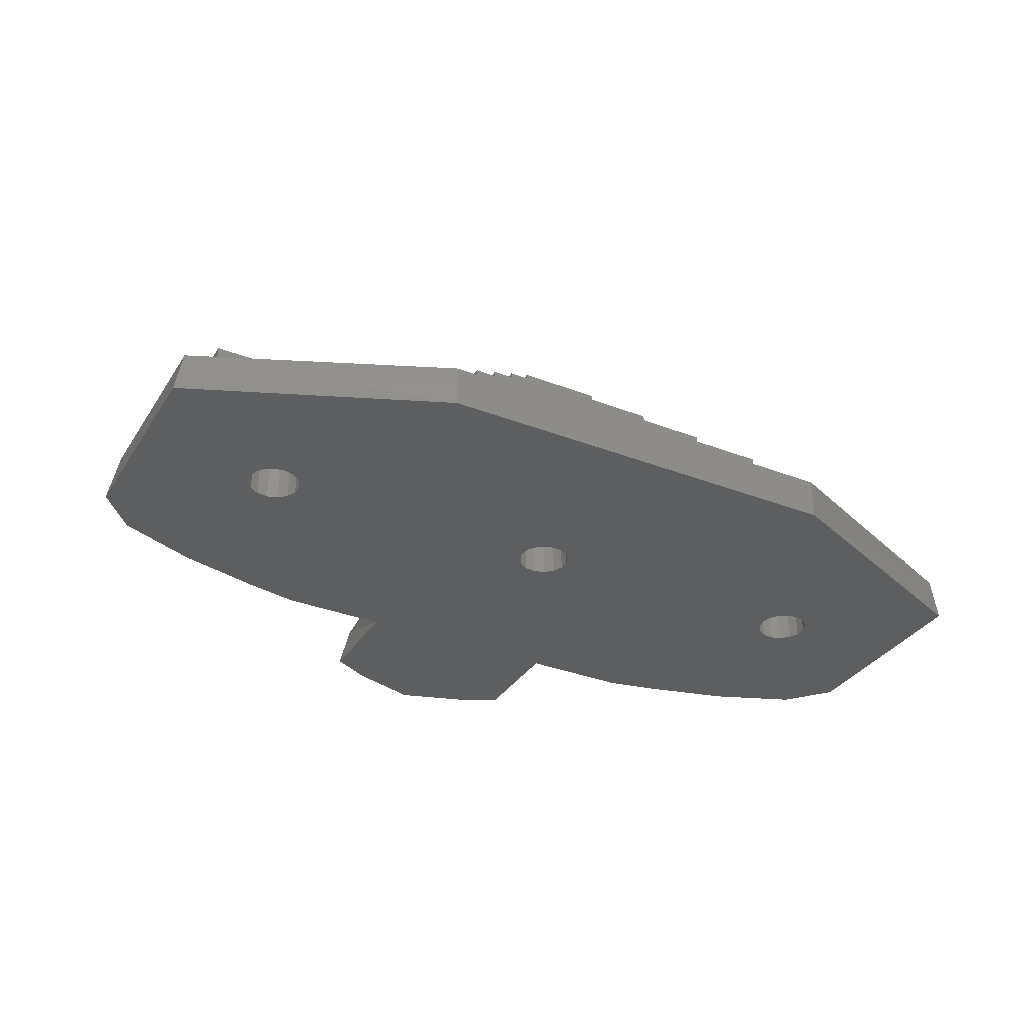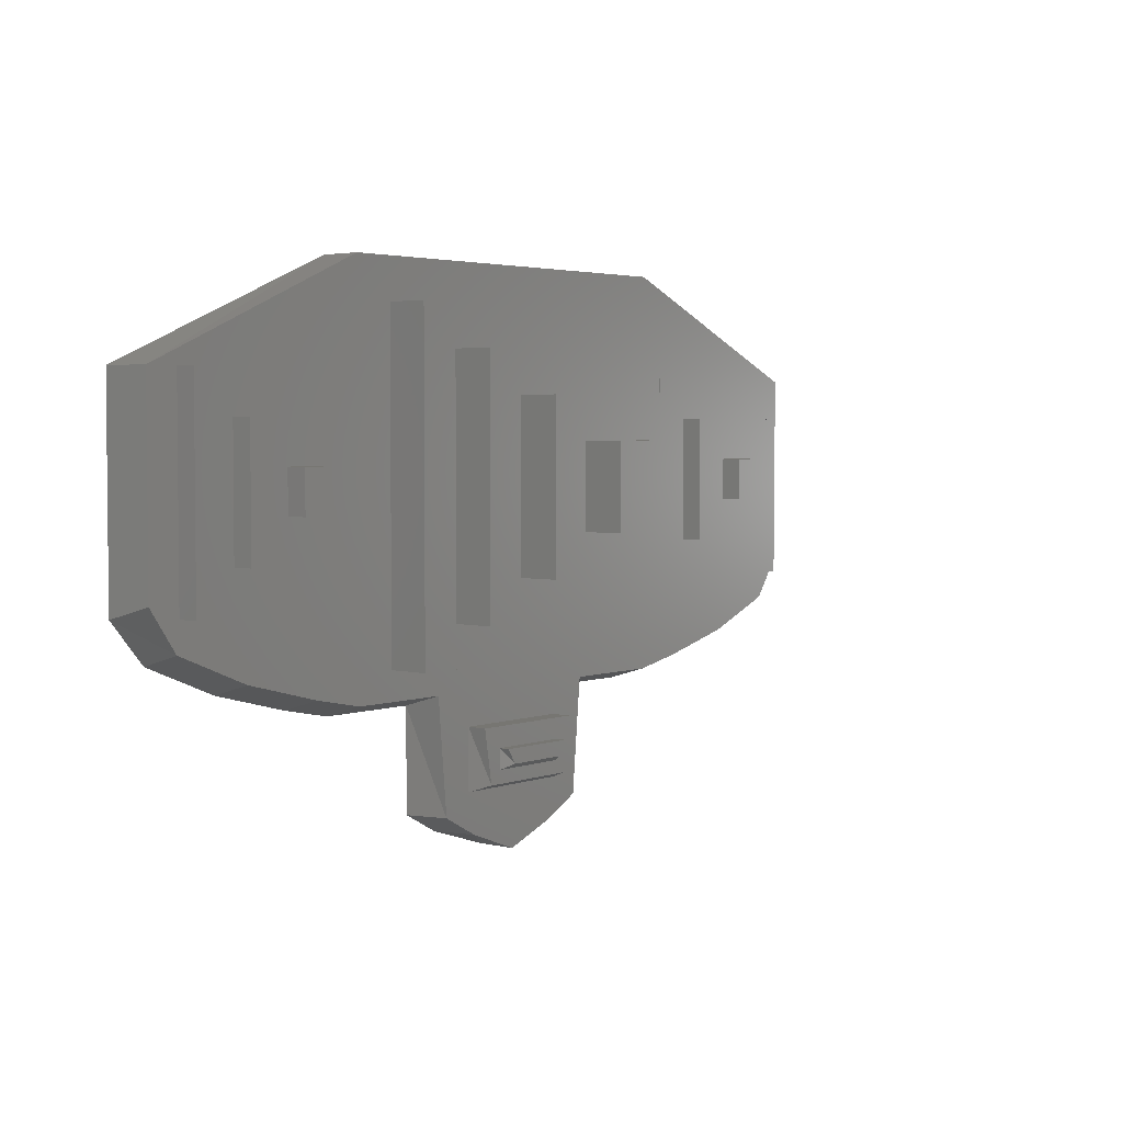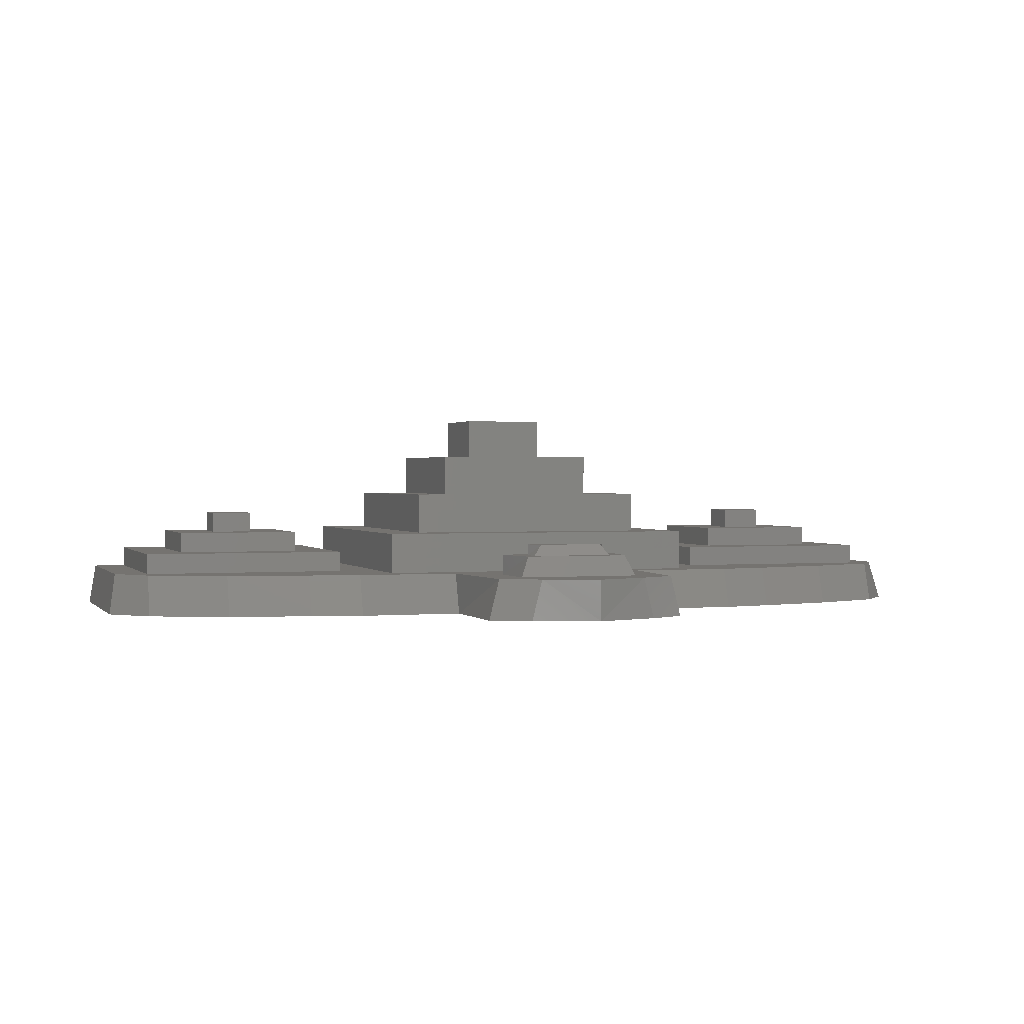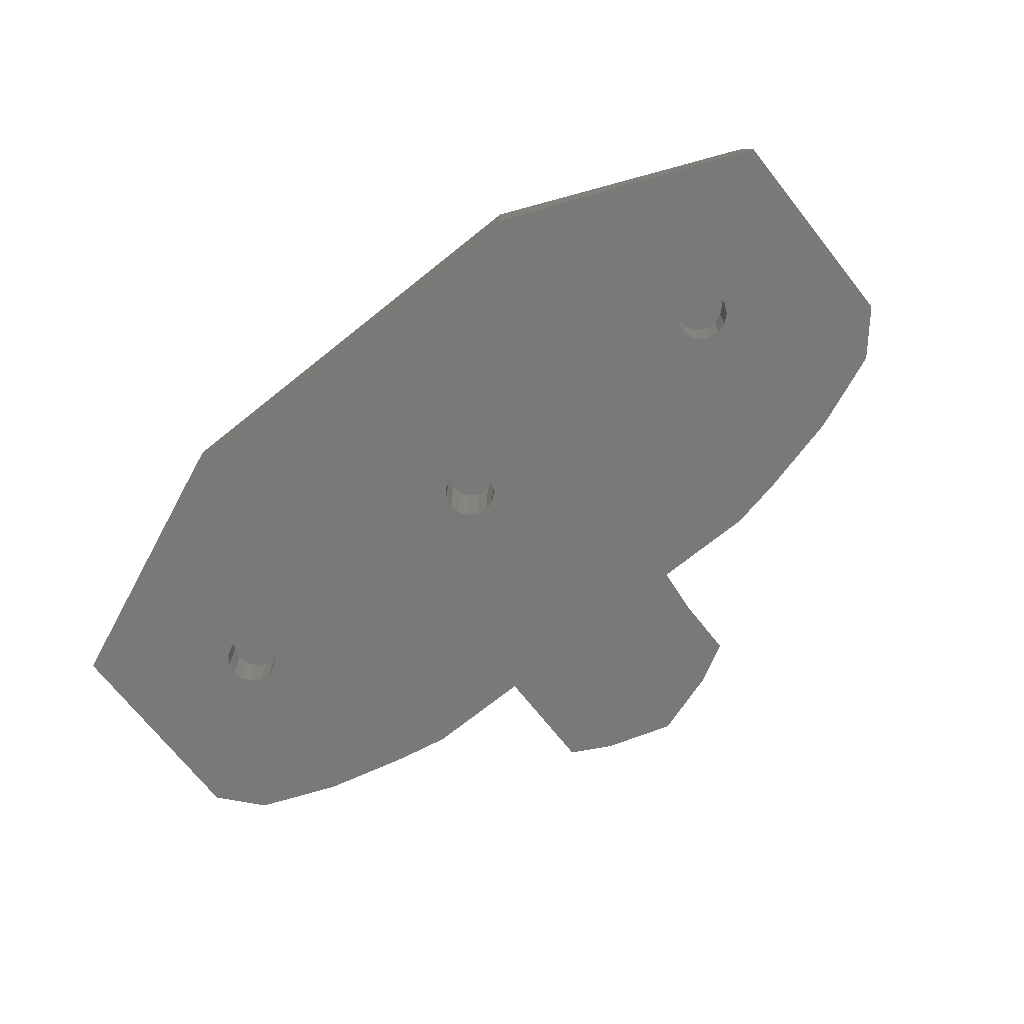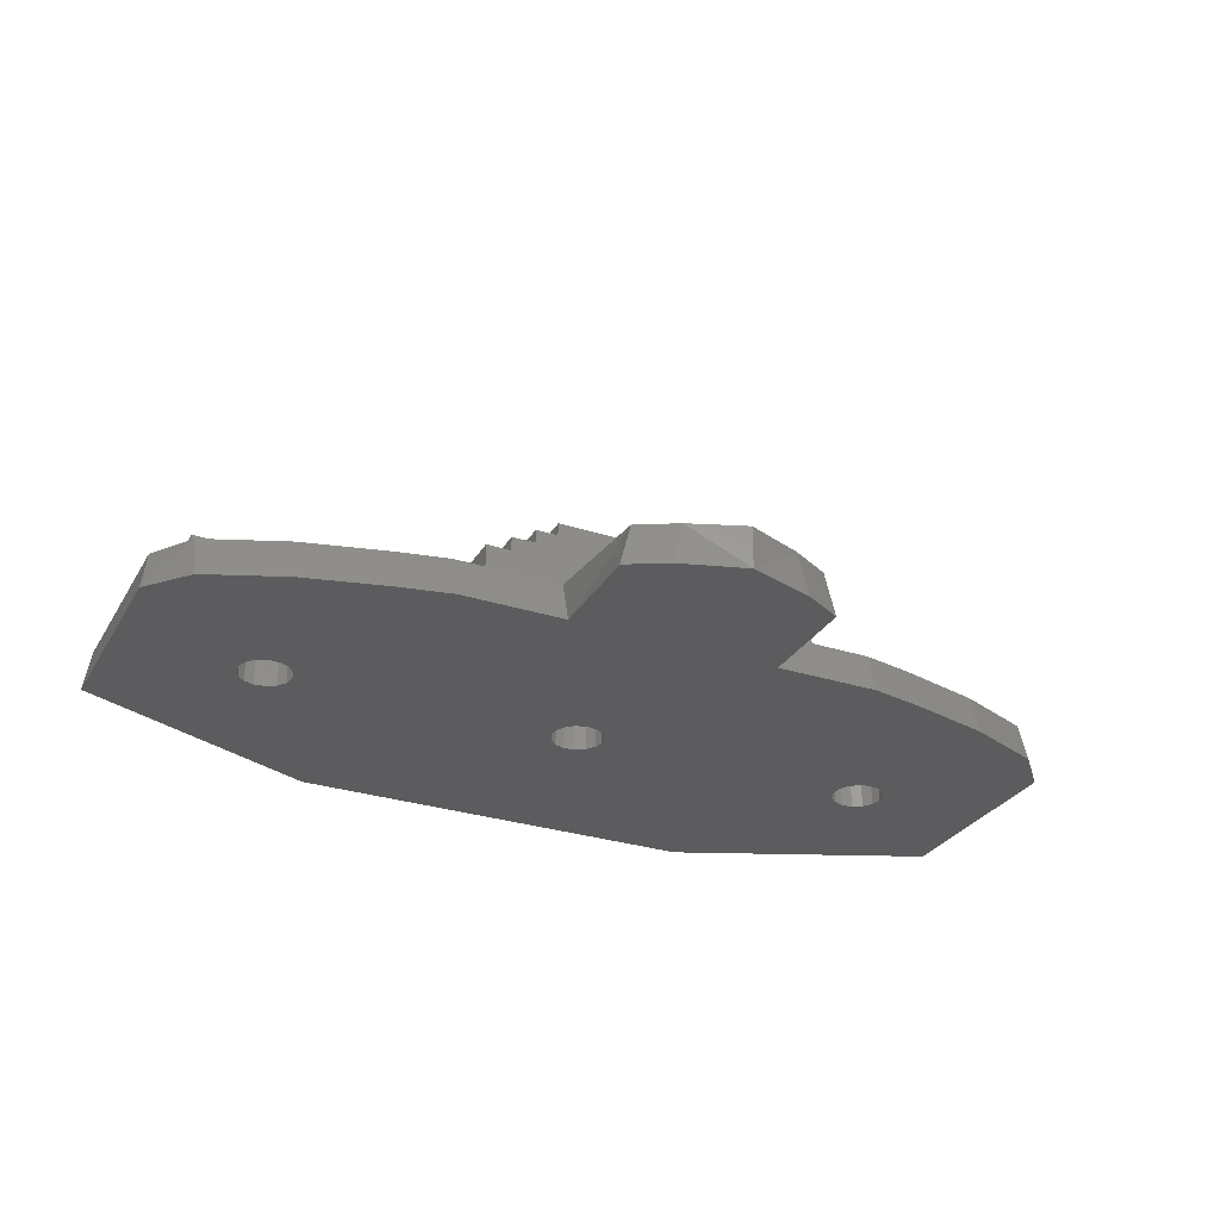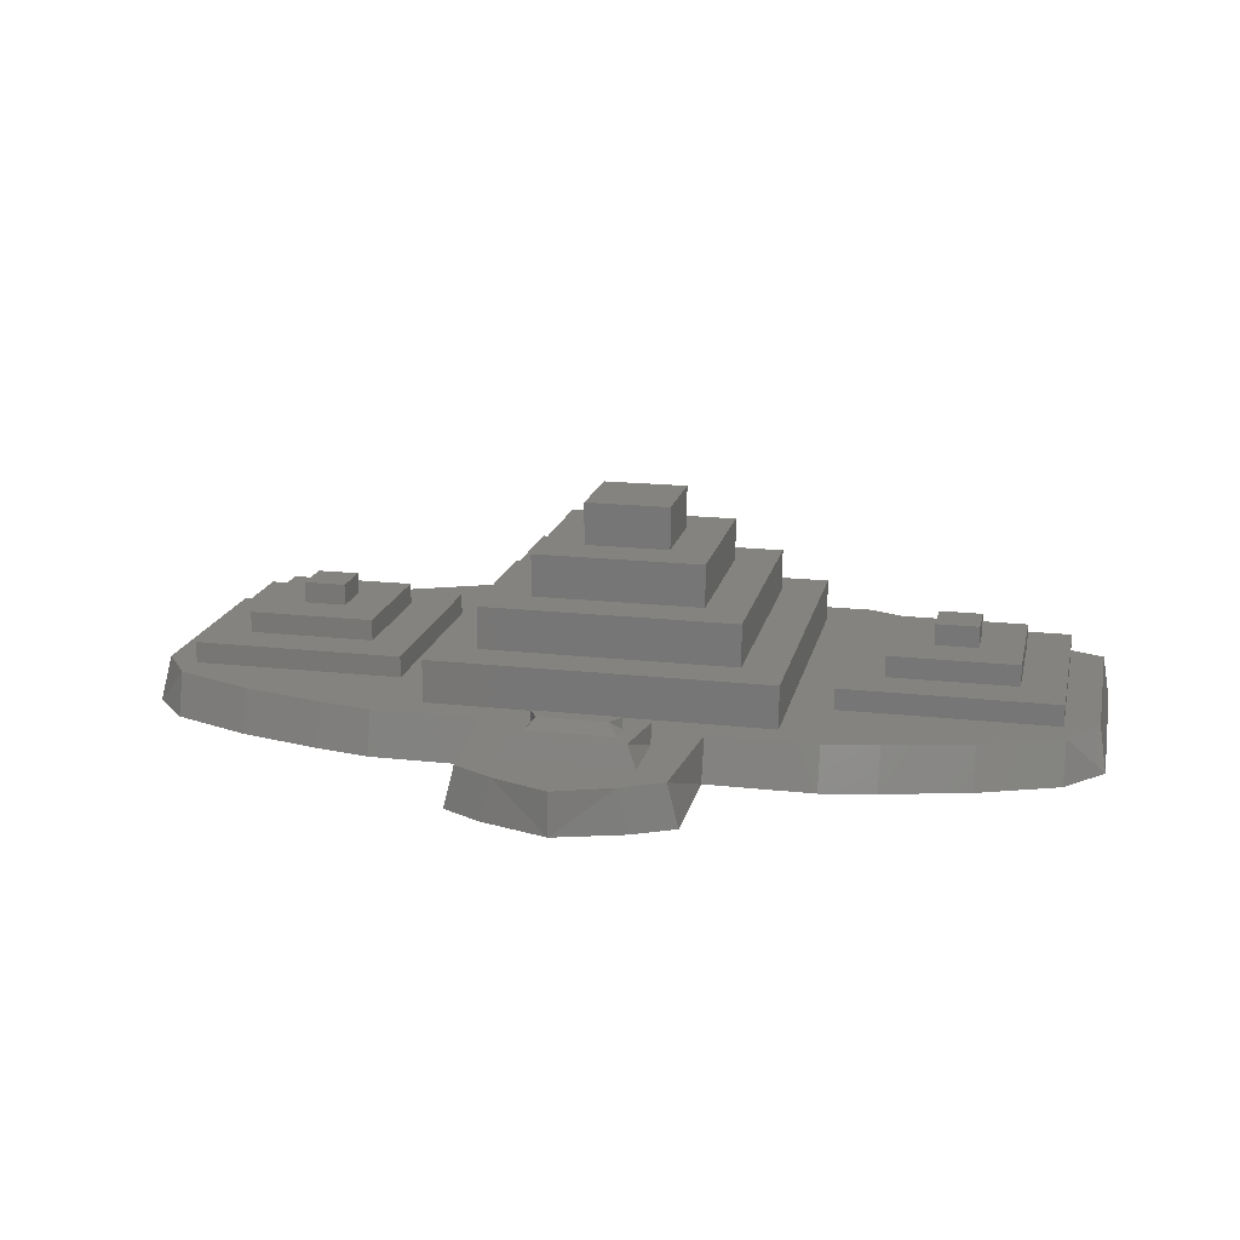
<metadata>
{"format":"stl","ext":"stl","renderer":"f3d","projection":"perspective","resolution":1024,"background":"white","views":[{"elev":-33.5,"azim":152.1,"up":"+Z"},{"elev":3.4,"azim":-50.4,"up":"+Y"},{"elev":1.1,"azim":-18.5,"up":"+Z"},{"elev":-71.8,"azim":-141.4,"up":"+Z"},{"elev":-29.5,"azim":-25.3,"up":"+Z"},{"elev":17.8,"azim":12.5,"up":"+Z"}]}
</metadata>
<code>
# stl→obj: 228 verts, 452 faces
v -26.26 -6 0
v -26.26 6 0
v -24.18 -8.4 0
v -19.21 0.8817 0
v -12 12 0
v -16.63 0.6101 0
v 12 12 0
v 1.004 1.115 0
v 26.26 6 0
v 19 -1.115 0
v 26.26 -6 0
v 24.18 -8.4 0
v 19.71 -10.2 0
v 15 -11.4 0
v 12 -12 0
v 6 -12 0
v -6 -12 0
v 6 -18 0
v -6 -18 0
v 0 -20.4 0
v -3.78 -19.2 0
v -19.21 -0.8817 0
v -19.47 -0.3119 0
v -12 -12 0
v -19.47 0.3119 0
v -18.75 1.299 0
v -18.16 1.492 0
v -18.75 -1.299 0
v -18.16 -1.492 0
v -17.54 -1.427 0
v -17 -1.115 0
v -16.5 0 0
v -16.63 -0.6101 0
v -17 1.115 0
v -17.54 1.427 0
v 0.4635 -1.427 0
v -0.1568 -1.492 0
v -1.214 0.8817 0
v -0.75 1.299 0
v -1.467 0.3119 0
v -1.467 -0.3119 0
v -1.214 -0.8817 0
v -0.75 -1.299 0
v 1.004 -1.115 0
v 1.37 -0.6101 0
v 1.5 0 0
v 1.37 0.6101 0
v 0.4635 1.427 0
v -0.1568 1.492 0
v 18.46 -1.427 0
v 17.84 -1.492 0
v 16.53 0.3119 0
v 16.53 -0.3119 0
v 16.79 -0.8817 0
v 17.25 -1.299 0
v 19.37 -0.6101 0
v 17.84 1.492 0
v 18.46 1.427 0
v 19.5 0 0
v 19.37 0.6101 0
v 19 1.115 0
v 17.25 1.299 0
v 16.79 0.8817 0
v 3.78 -19.2 0
v -19.71 -10.2 0
v -15 -11.4 0
v -25.86 -5.291 2.4
v -25.86 6 2.4
v -24.18 -7.691 2.4
v -19.71 -9.491 2.4
v -15 -10.69 2.4
v -12 -11.29 2.4
v -6 -11.29 2.4
v -5.392 -18 2.4
v -3.172 -19.2 2.4
v 3.172 -19.2 2.4
v 0 -20.4 2.4
v 5.392 -18 2.4
v 6 -11.29 2.4
v 12 -11.29 2.4
v 15 -10.69 2.4
v 19.71 -9.491 2.4
v 24.18 -7.691 2.4
v 25.86 -5.291 2.4
v 25.86 6 2.4
v -12 12 2.4
v 12 12 2.4
v -19.47 0.3119 2.5
v -19.47 -0.3119 2.5
v -19.21 0.8817 2.5
v -18.75 1.299 2.5
v -18.16 1.492 2.5
v -17.54 1.427 2.5
v -17 1.115 2.5
v -16.63 0.6101 2.5
v -16.5 0 2.5
v -16.63 -0.6101 2.5
v -17 -1.115 2.5
v -17.54 -1.427 2.5
v -18.16 -1.492 2.5
v -18.75 -1.299 2.5
v -19.21 -0.8817 2.5
v -1.467 0.3119 4
v -1.467 -0.3119 4
v -1.214 0.8817 4
v -0.75 1.299 4
v -0.1568 1.492 4
v 0.4635 1.427 4
v 1.004 1.115 4
v 1.37 0.6101 4
v 1.5 0 4
v 1.37 -0.6101 4
v 1.004 -1.115 4
v 0.4635 -1.427 4
v -0.1568 -1.492 4
v -0.75 -1.299 4
v -1.214 -0.8817 4
v 16.79 0.8817 2.5
v 16.53 0.3119 2.5
v 16.53 -0.3119 2.5
v 17.25 1.299 2.5
v 17.84 1.492 2.5
v 18.46 1.427 2.5
v 19 1.115 2.5
v 19.37 0.6101 2.5
v 19.5 0 2.5
v 19.37 -0.6101 2.5
v 19 -1.115 2.5
v 18.46 -1.427 2.5
v 17.84 -1.492 2.5
v 17.25 -1.299 2.5
v 16.79 -0.8817 2.5
v -24 6 2.4
v -24 -6 2.4
v -12 -6 2.4
v -9.6 -9.6 2.4
v -3.6 -13.2 2.4
v 3.6 -13.2 2.4
v 9.6 -9.6 2.4
v -3.6 -16.8 2.4
v 3.6 -16.8 2.4
v 12 -6 2.4
v 24 -6 2.4
v 24 6 2.4
v 12 6 2.4
v 9.6 9.6 2.4
v -9.6 9.6 2.4
v -12 6 2.4
v -24 -6 3.6
v -24 6 3.6
v -12 6 3.6
v -12 -6 3.6
v -9.6 -9.6 4.8
v 9.6 -9.6 4.8
v -9.6 9.6 4.8
v 9.6 9.6 4.8
v -3.07 -16.38 3.6
v 3.07 -16.38 3.6
v -3.6 -13.2 3.6
v 3.6 -13.2 3.6
v 12 -6 3.6
v 12 6 3.6
v 24 -6 3.6
v 24 6 3.6
v -21.6 -3.6 3.6
v -21.6 3.6 3.6
v -14.4 3.6 3.6
v -14.4 -3.6 3.6
v -7.2 -7.2 4.8
v -7.2 7.2 4.8
v 7.2 -7.2 4.8
v 7.2 7.2 4.8
v -2.4 -15.6 3.6
v -2.4 -14.4 3.6
v 2.4 -14.4 3.6
v 2.4 -15.6 3.6
v 14.4 -3.6 3.6
v 21.6 -3.6 3.6
v 21.6 3.6 3.6
v 14.4 3.6 3.6
v -21.6 -3.6 4.8
v -14.4 -3.6 4.8
v -21.6 3.6 4.8
v -14.4 3.6 4.8
v -7.2 -7.2 7.2
v 7.2 -7.2 7.2
v -7.2 7.2 7.2
v 7.2 7.2 7.2
v -1.87 -15.27 4.248
v 1.87 -15.27 4.248
v 2.4 -14.4 4.248
v -2.4 -14.4 4.248
v 14.4 -3.6 4.8
v 14.4 3.6 4.8
v 21.6 -3.6 4.8
v 21.6 3.6 4.8
v -19.2 -1.2 4.8
v -16.8 -1.2 4.8
v -16.8 1.2 4.8
v -19.2 1.2 4.8
v -4.8 -4.8 7.2
v -4.8 4.8 7.2
v 4.8 -4.8 7.2
v 4.8 4.8 7.2
v 16.8 -1.2 4.8
v 16.8 1.2 4.8
v 19.2 1.2 4.8
v 19.2 -1.2 4.8
v -19.2 -1.2 6
v -16.8 -1.2 6
v -19.2 1.2 6
v -16.8 1.2 6
v -4.8 -4.8 9.6
v -4.8 4.8 9.6
v 4.8 -4.8 9.6
v 4.8 4.8 9.6
v 16.8 -1.2 6
v 16.8 1.2 6
v 19.2 -1.2 6
v 19.2 1.2 6
v -2.4 -2.4 9.6
v -2.4 2.4 9.6
v 2.4 -2.4 9.6
v 2.4 2.4 9.6
v -2.4 -2.4 12
v -2.4 2.4 12
v 2.4 -2.4 12
v 2.4 2.4 12
f 1 2 3
f 4 2 5
f 6 5 7
f 8 7 9
f 10 9 11
f 3 11 12
f 3 12 13
f 3 13 14
f 3 14 15
f 3 15 16
f 17 16 18
f 19 20 21
f 3 16 17
f 22 3 23
f 3 17 24
f 3 2 25
f 3 25 23
f 26 5 27
f 3 22 28
f 3 28 29
f 3 29 30
f 3 30 7
f 30 31 7
f 32 7 33
f 6 7 32
f 34 5 6
f 27 5 35
f 35 5 34
f 33 7 31
f 4 5 26
f 25 2 4
f 36 3 37
f 38 3 39
f 3 40 41
f 3 41 42
f 3 42 43
f 3 43 37
f 44 9 36
f 3 36 11
f 45 9 44
f 46 9 45
f 47 9 46
f 8 9 47
f 48 7 8
f 49 7 48
f 39 7 49
f 3 7 39
f 50 11 51
f 3 38 40
f 36 52 53
f 36 53 54
f 36 54 55
f 36 55 11
f 55 51 11
f 10 11 50
f 56 9 10
f 57 9 58
f 59 9 56
f 60 9 59
f 61 9 60
f 58 9 61
f 36 9 57
f 36 57 62
f 36 62 63
f 36 63 52
f 17 18 64
f 17 64 20
f 17 20 19
f 65 3 66
f 66 3 24
f 1 67 2
f 2 67 68
f 67 1 69
f 69 1 3
f 69 3 65
f 70 69 65
f 70 65 71
f 71 65 66
f 71 66 24
f 72 71 24
f 72 24 17
f 73 72 17
f 73 17 74
f 17 19 74
f 74 19 21
f 75 74 21
f 75 21 20
f 76 20 64
f 77 75 20
f 77 20 76
f 78 64 18
f 78 76 64
f 16 78 18
f 79 78 16
f 79 16 15
f 80 79 15
f 80 15 14
f 81 80 14
f 81 14 13
f 82 81 13
f 82 13 83
f 83 13 12
f 83 12 11
f 84 83 11
f 85 84 11
f 9 85 11
f 9 7 85
f 5 86 7
f 7 86 87
f 85 7 87
f 5 68 86
f 5 2 68
f 25 88 89
f 23 25 89
f 4 90 88
f 25 4 88
f 26 91 90
f 4 26 90
f 27 92 91
f 26 27 91
f 35 93 92
f 27 35 92
f 34 94 93
f 35 34 93
f 95 94 6
f 6 94 34
f 96 95 32
f 32 95 6
f 96 32 97
f 97 32 33
f 97 33 98
f 98 33 31
f 98 31 99
f 99 31 30
f 99 30 100
f 100 30 29
f 100 29 101
f 101 29 28
f 101 28 102
f 102 28 22
f 89 102 22
f 23 89 22
f 40 103 104
f 41 40 104
f 38 105 103
f 40 38 103
f 39 106 105
f 38 39 105
f 49 107 106
f 39 49 106
f 48 108 107
f 49 48 107
f 8 109 108
f 48 8 108
f 110 109 47
f 47 109 8
f 111 110 46
f 46 110 47
f 111 46 112
f 112 46 45
f 112 45 113
f 113 45 44
f 113 44 114
f 114 44 36
f 114 36 115
f 115 36 37
f 115 37 116
f 116 37 43
f 116 43 117
f 117 43 42
f 104 117 42
f 41 104 42
f 63 118 119
f 52 63 119
f 52 119 120
f 53 52 120
f 62 121 118
f 63 62 118
f 57 122 121
f 62 57 121
f 58 123 122
f 57 58 122
f 61 124 123
f 58 61 123
f 125 124 60
f 60 124 61
f 126 125 59
f 59 125 60
f 126 59 127
f 127 59 56
f 127 56 128
f 128 56 10
f 128 10 129
f 129 10 50
f 129 50 130
f 130 50 51
f 130 51 131
f 131 51 55
f 131 55 132
f 132 55 54
f 120 132 54
f 53 120 54
f 86 68 133
f 68 67 134
f 133 68 134
f 134 67 69
f 134 69 70
f 71 134 70
f 135 134 71
f 135 71 72
f 135 72 136
f 136 72 73
f 79 136 73
f 74 75 73
f 137 138 73
f 138 79 73
f 79 80 136
f 80 139 136
f 75 140 73
f 75 77 140
f 78 79 138
f 78 138 141
f 140 137 73
f 141 76 78
f 141 77 76
f 141 140 77
f 142 139 80
f 142 80 81
f 143 81 82
f 143 142 81
f 143 82 83
f 84 143 83
f 144 143 84
f 85 144 84
f 85 87 144
f 87 145 144
f 87 146 145
f 87 86 147
f 146 87 147
f 86 148 147
f 86 133 148
f 90 91 88
f 88 91 92
f 88 92 93
f 88 93 94
f 88 94 95
f 88 95 96
f 88 96 97
f 88 97 98
f 88 98 99
f 88 99 100
f 88 100 101
f 88 101 102
f 88 102 89
f 105 106 103
f 103 106 107
f 103 107 108
f 103 108 109
f 103 109 110
f 103 110 111
f 103 111 112
f 103 112 113
f 103 113 114
f 103 114 115
f 103 115 116
f 103 116 117
f 103 117 104
f 118 121 119
f 119 121 122
f 119 122 123
f 119 123 124
f 119 124 125
f 119 125 126
f 119 126 127
f 119 127 128
f 119 128 129
f 119 129 130
f 119 130 131
f 119 131 132
f 119 132 120
f 134 149 133
f 133 149 150
f 133 150 148
f 148 150 151
f 149 134 135
f 152 149 135
f 148 135 136
f 147 148 136
f 152 135 148
f 151 152 148
f 153 136 139
f 154 153 139
f 136 153 147
f 147 153 155
f 154 139 146
f 156 154 146
f 146 139 142
f 145 146 142
f 137 140 157
f 157 140 141
f 158 157 141
f 138 158 141
f 137 159 138
f 138 159 160
f 160 158 138
f 159 137 157
f 142 161 145
f 145 161 162
f 161 142 143
f 163 161 143
f 163 143 144
f 164 163 144
f 145 162 144
f 144 162 164
f 147 155 146
f 146 155 156
f 165 149 152
f 150 149 165
f 151 150 166
f 151 167 152
f 151 166 167
f 167 168 152
f 165 166 150
f 168 165 152
f 169 153 154
f 170 155 169
f 171 169 154
f 155 153 169
f 156 155 170
f 156 172 154
f 156 170 172
f 172 171 154
f 173 159 157
f 174 175 160
f 174 159 173
f 160 159 174
f 158 160 175
f 158 176 157
f 158 175 176
f 176 173 157
f 177 161 163
f 178 177 163
f 162 161 177
f 179 178 163
f 162 177 180
f 164 179 163
f 164 162 179
f 180 179 162
f 181 165 168
f 182 181 168
f 165 181 166
f 166 181 183
f 182 168 167
f 184 182 167
f 166 183 167
f 167 183 184
f 185 169 171
f 186 185 171
f 169 185 170
f 170 185 187
f 186 171 172
f 188 186 172
f 170 187 172
f 172 187 188
f 174 173 189
f 189 173 176
f 190 189 176
f 175 190 176
f 191 190 175
f 174 192 175
f 175 192 191
f 192 174 189
f 177 193 180
f 180 193 194
f 193 177 178
f 195 193 178
f 195 178 179
f 196 195 179
f 180 194 179
f 179 194 196
f 197 181 182
f 198 197 182
f 183 181 197
f 199 198 182
f 183 197 200
f 184 199 182
f 184 183 199
f 200 199 183
f 201 185 186
f 202 187 201
f 203 201 186
f 187 185 201
f 188 187 202
f 188 204 186
f 188 202 204
f 204 203 186
f 191 192 189
f 190 191 189
f 205 193 195
f 194 193 205
f 196 194 206
f 196 207 195
f 196 206 207
f 207 208 195
f 205 206 194
f 208 205 195
f 209 197 198
f 210 209 198
f 197 209 200
f 200 209 211
f 210 198 199
f 212 210 199
f 200 211 199
f 199 211 212
f 201 213 202
f 202 213 214
f 213 201 203
f 215 213 203
f 215 203 204
f 216 215 204
f 202 214 204
f 204 214 216
f 205 217 206
f 206 217 218
f 217 205 208
f 219 217 208
f 219 208 207
f 220 219 207
f 206 218 207
f 207 218 220
f 211 209 210
f 212 211 210
f 221 213 215
f 222 214 221
f 223 221 215
f 214 213 221
f 216 214 222
f 216 224 215
f 216 222 224
f 224 223 215
f 218 217 219
f 220 218 219
f 221 225 222
f 222 225 226
f 225 221 223
f 227 225 223
f 227 223 224
f 228 227 224
f 222 226 224
f 224 226 228
f 226 225 227
f 228 226 227

</code>
